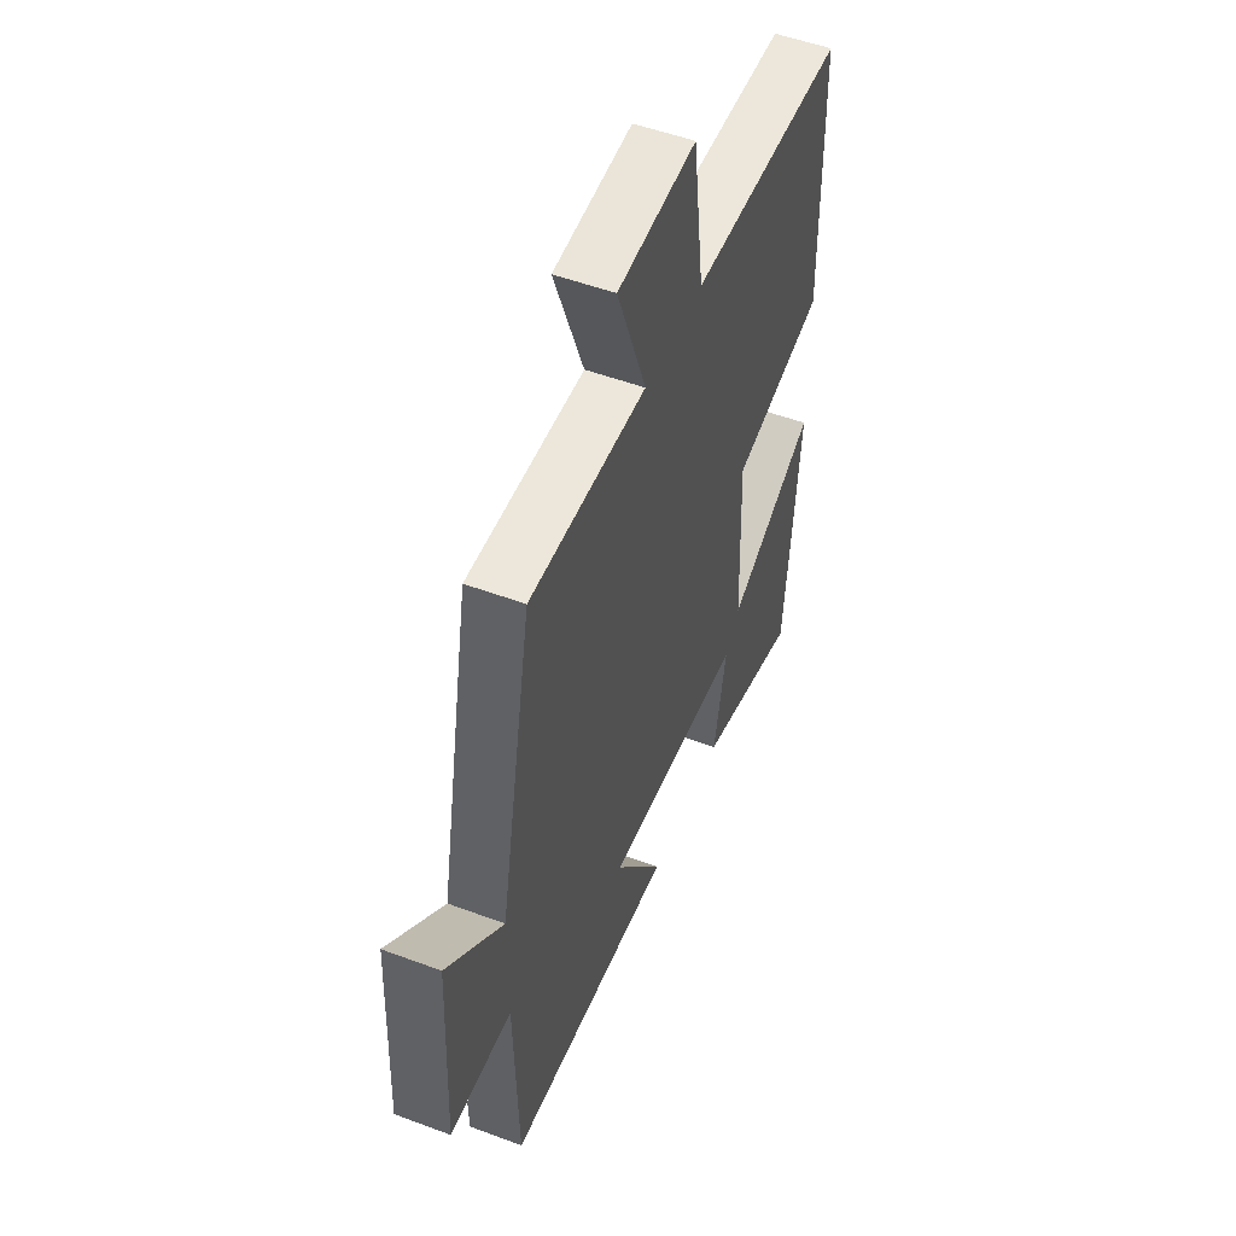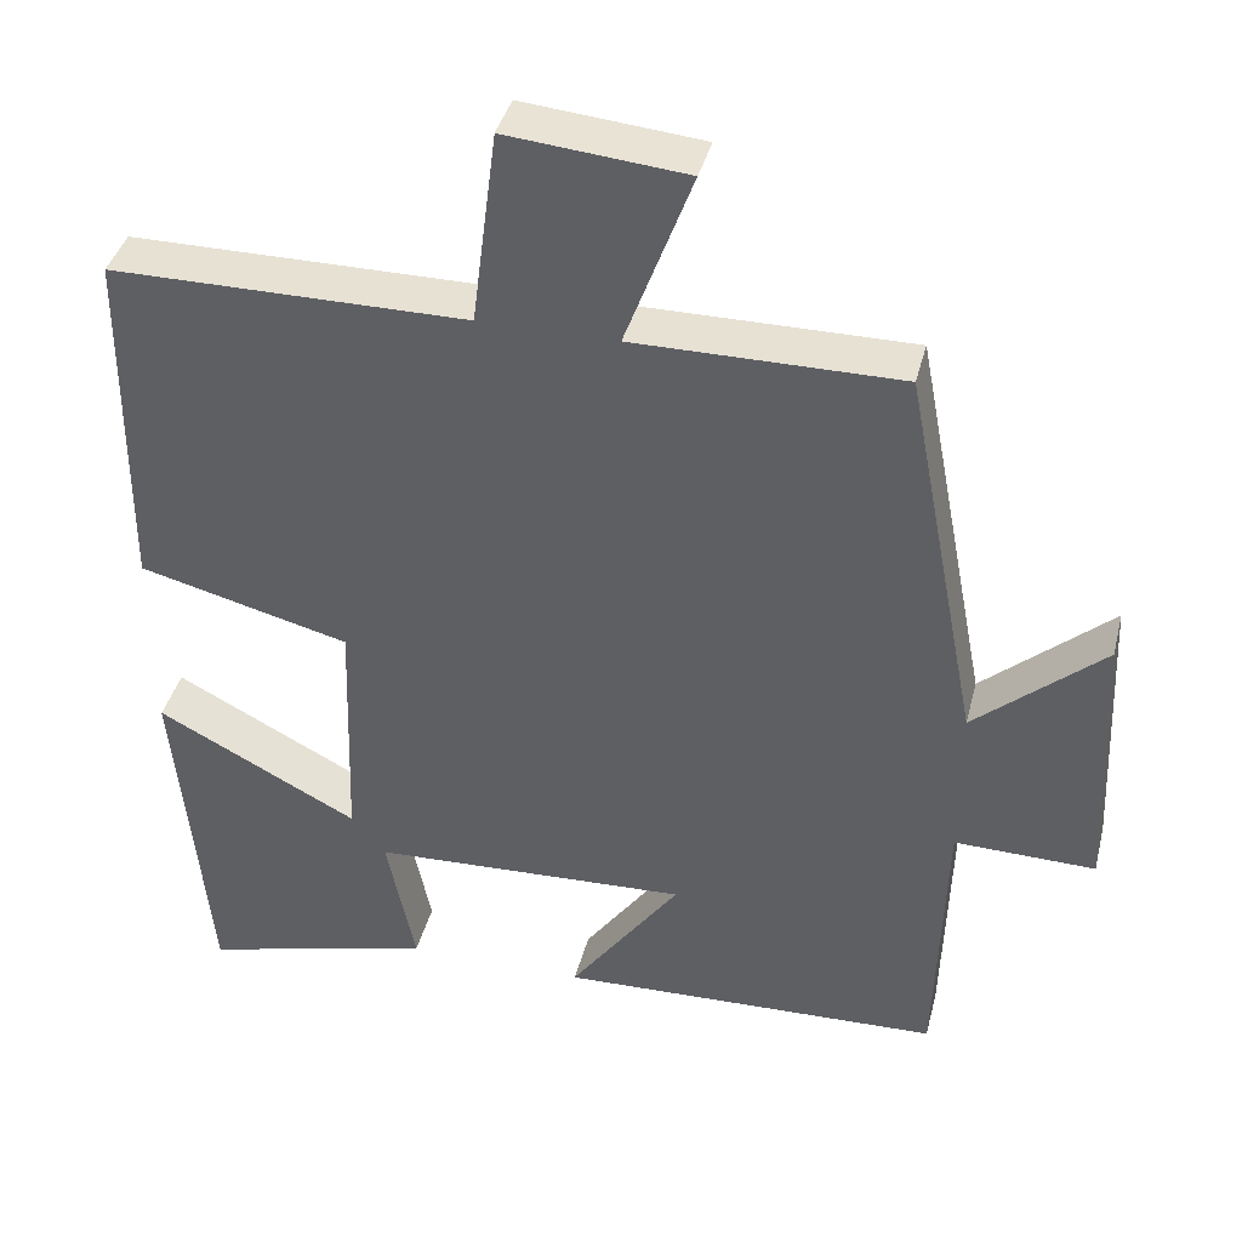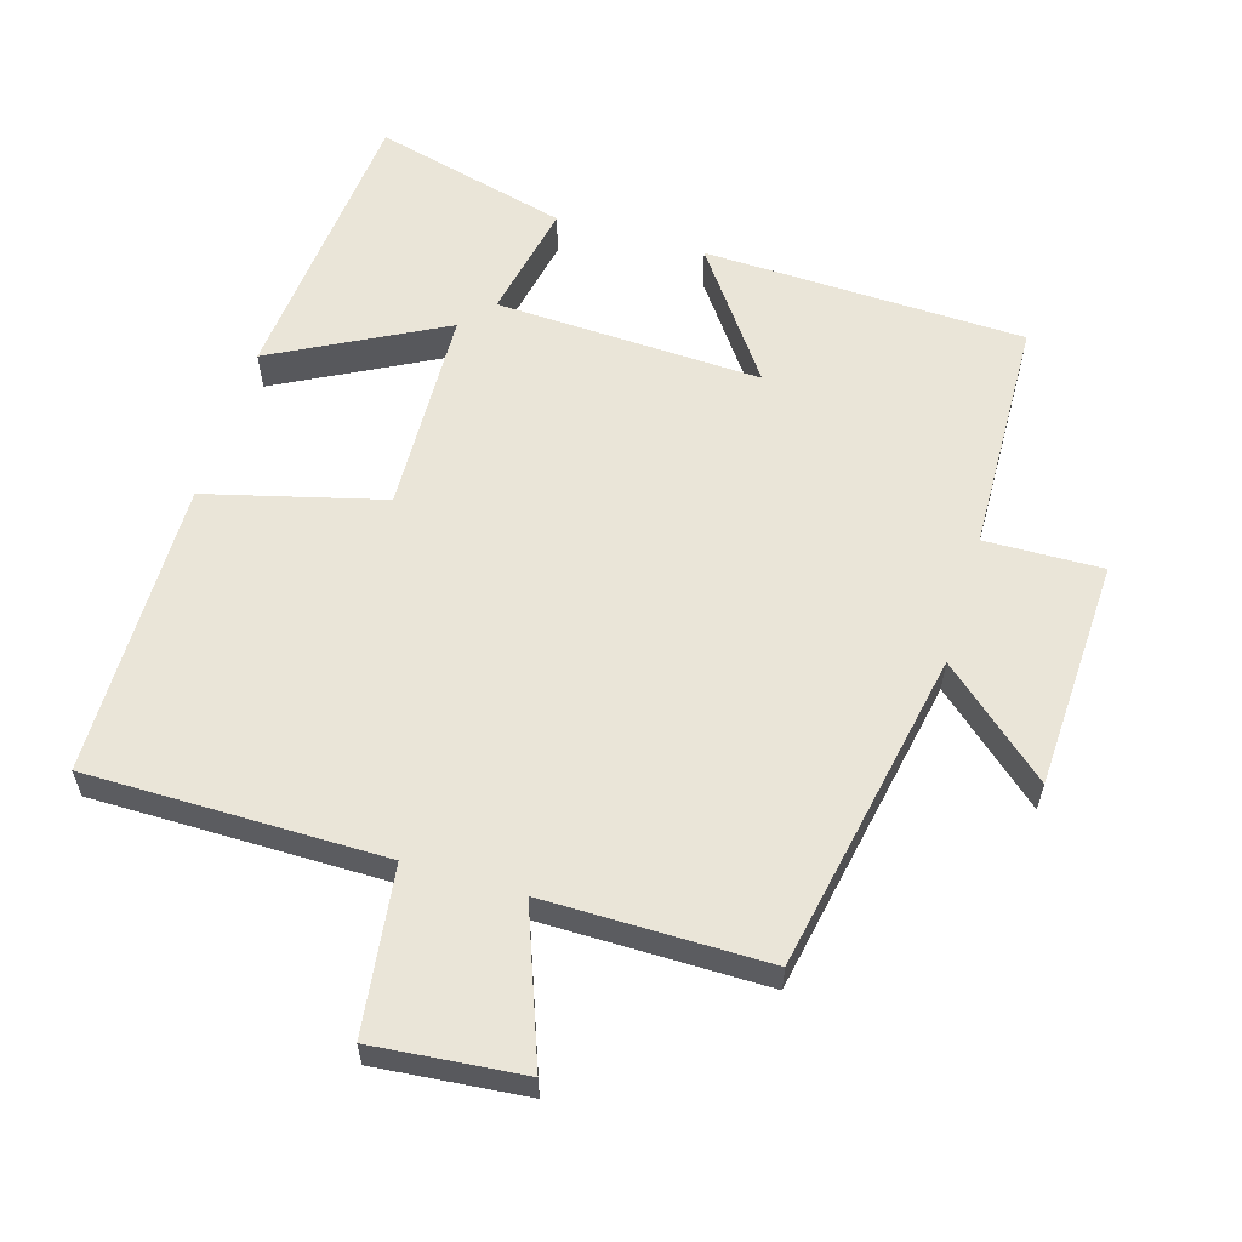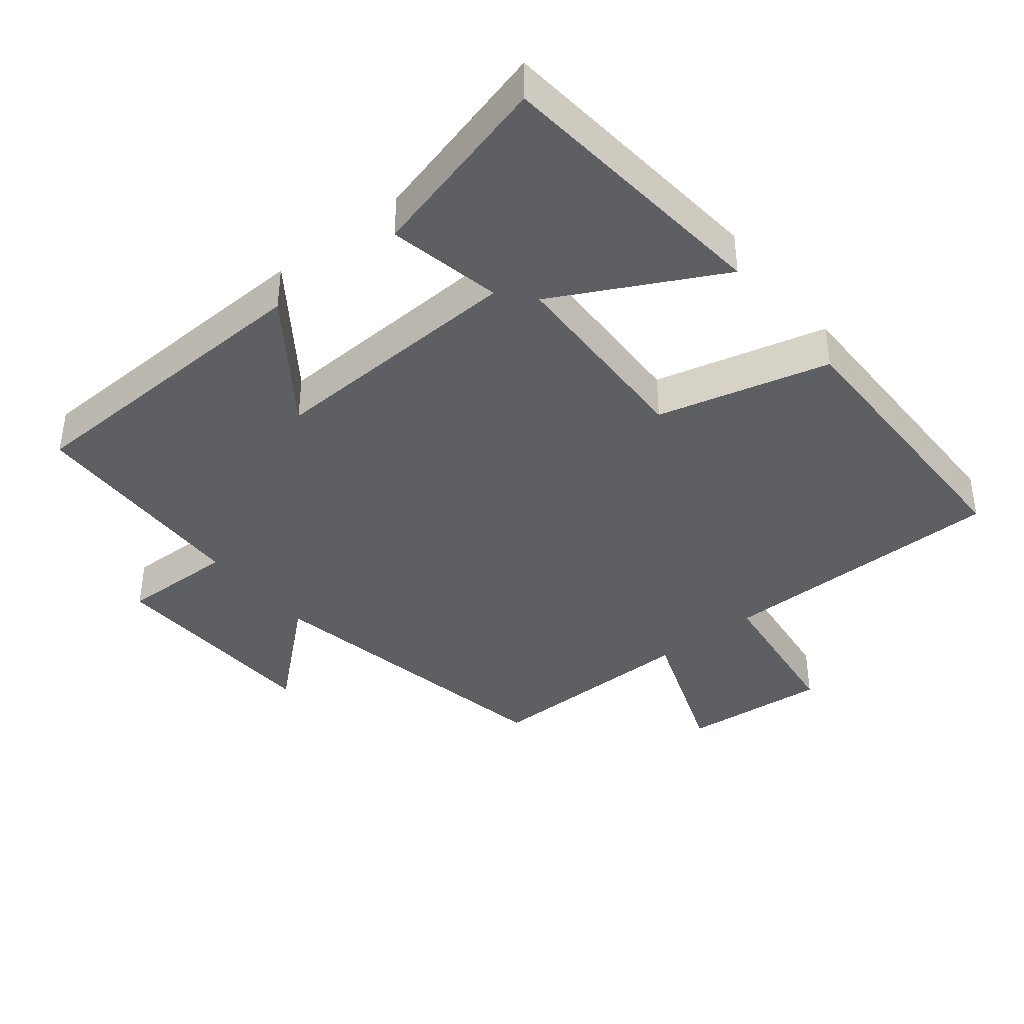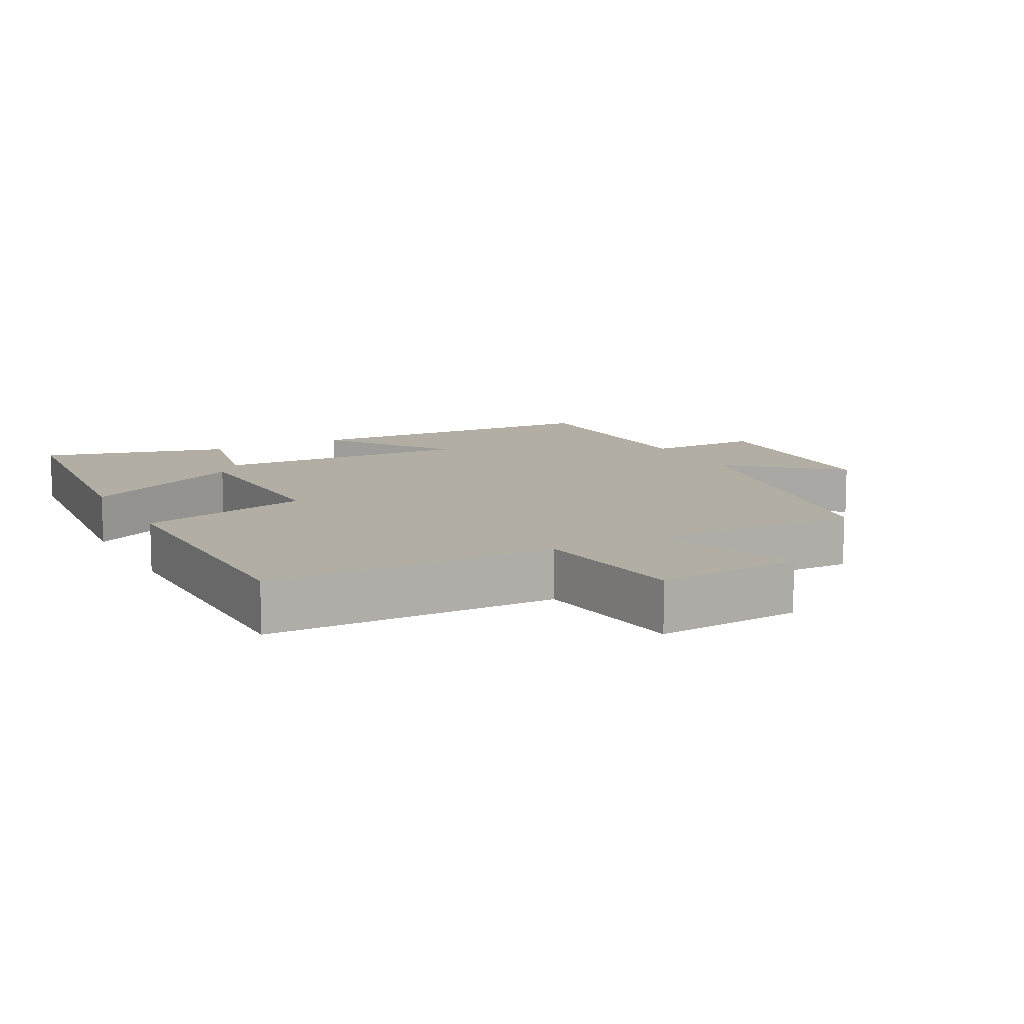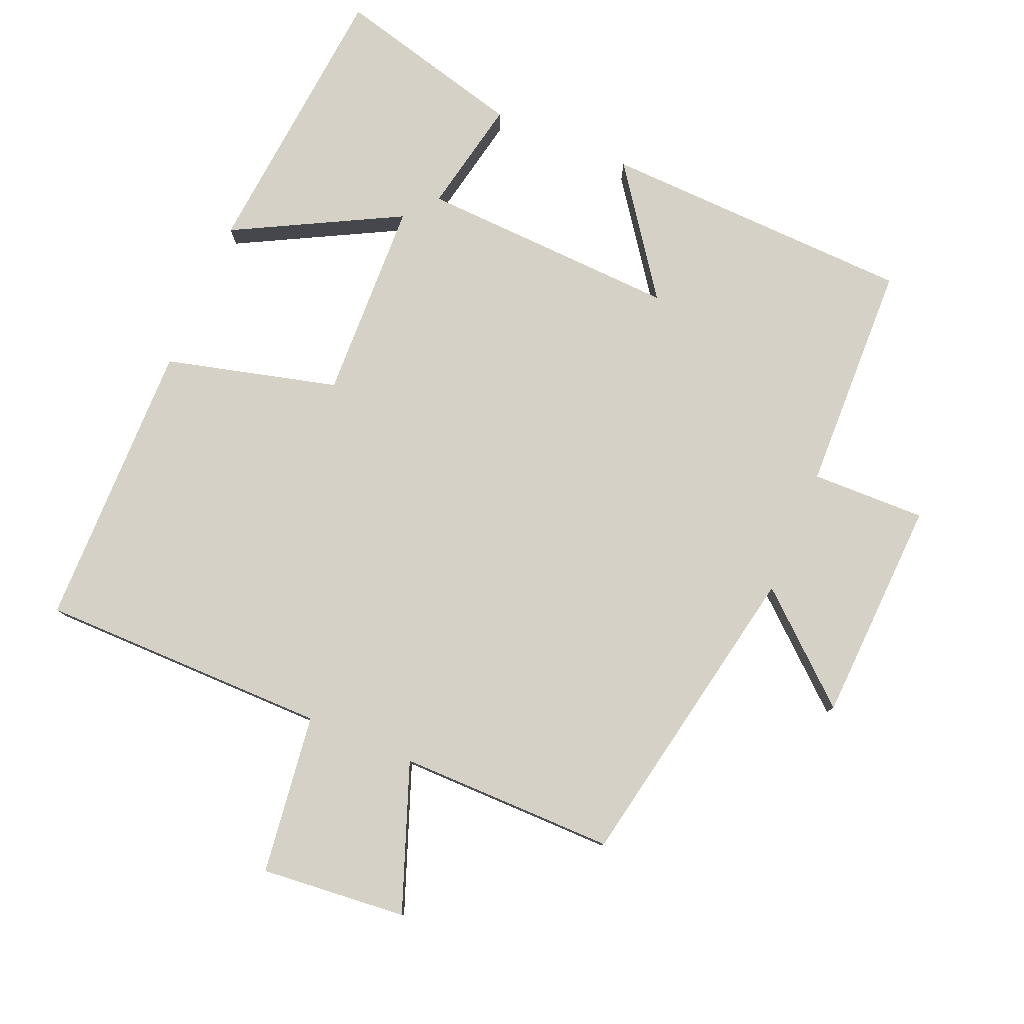
<metadata>
{"format":"obj","ext":"obj","renderer":"f3d","projection":"perspective","resolution":1024,"background":"white","views":[{"elev":51.5,"azim":112.1,"up":"+Z"},{"elev":39.7,"azim":14.0,"up":"+Z"},{"elev":59.3,"azim":16.6,"up":"+Y"},{"elev":-39.7,"azim":-141.2,"up":"+Y"},{"elev":11.0,"azim":-27.7,"up":"+Y"},{"elev":79.5,"azim":22.9,"up":"+Y"}]}
</metadata>
<code>
v 0.49 0.07 -0.485
v 0.031 0.07 -0.5
v 0.163 0.07 -0.317
v -0.217 0.07 -0.333
v -0.183 0.07 -0.5
v -0.461 0.07 -0.572
v -0.5 0.07 -0.157
v -0.258 0.07 -0.284
v -0.248 0.07 0.01
v -0.5 0.07 0.075
v -0.496 0.07 0.499
v -0.071 0.07 0.5
v -0.041 0.07 0.735
v 0.173 0.07 0.715
v 0.093 0.07 0.5
v 0.411 0.07 0.501
v 0.5 0.07 0.042
v 0.654 0.07 0.176
v 0.668 0.07 -0.152
v 0.5 0.07 -0.148
v 0.49 0 -0.485
v 0.031 0 -0.5
v 0.163 0 -0.317
v -0.217 0 -0.333
v -0.183 0 -0.5
v -0.461 0 -0.572
v -0.5 0 -0.157
v -0.258 0 -0.284
v -0.248 0 0.01
v -0.5 0 0.075
v -0.496 0 0.499
v -0.071 0 0.5
v -0.041 0 0.735
v 0.173 0 0.715
v 0.093 0 0.5
v 0.411 0 0.501
v 0.5 0 0.042
v 0.654 0 0.176
v 0.668 0 -0.152
v 0.5 0 -0.148
f 17 18 19 20
f 17 20 1
f 16 17 1
f 15 16 1
f 12 13 14 15
f 11 12 15
f 10 11 15
f 9 10 15
f 8 9 15
f 6 7 8
f 5 6 8
f 4 5 8
f 3 4 8 15
f 1 2 3
f 1 3 15
f 40 39 38 37
f 21 40 37
f 21 37 36
f 21 36 35
f 35 34 33 32
f 35 32 31
f 35 31 30
f 35 30 29
f 35 29 28
f 28 27 26
f 28 26 25
f 28 25 24
f 35 28 24 23
f 23 22 21
f 35 23 21
f 1 21 22 2
f 2 22 23 3
f 3 23 24 4
f 4 24 25 5
f 5 25 26 6
f 6 26 27 7
f 7 27 28 8
f 8 28 29 9
f 9 29 30 10
f 10 30 31 11
f 11 31 32 12
f 12 32 33 13
f 13 33 34 14
f 14 34 35 15
f 15 35 36 16
f 16 36 37 17
f 17 37 38 18
f 18 38 39 19
f 19 39 40 20
f 20 40 21 1

</code>
